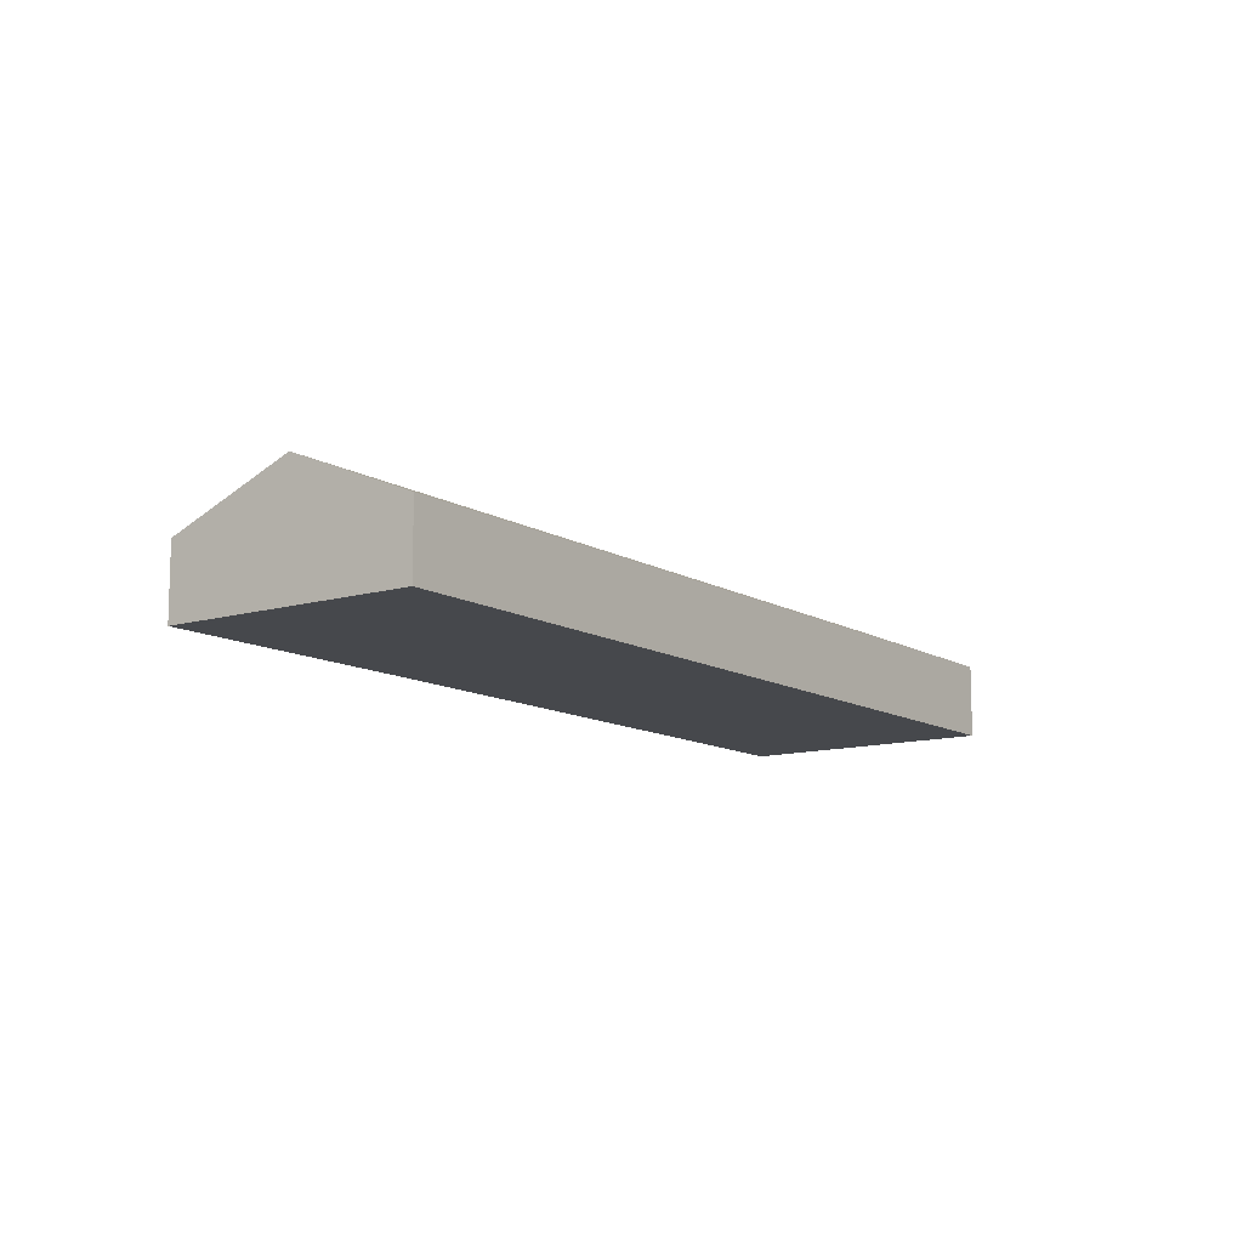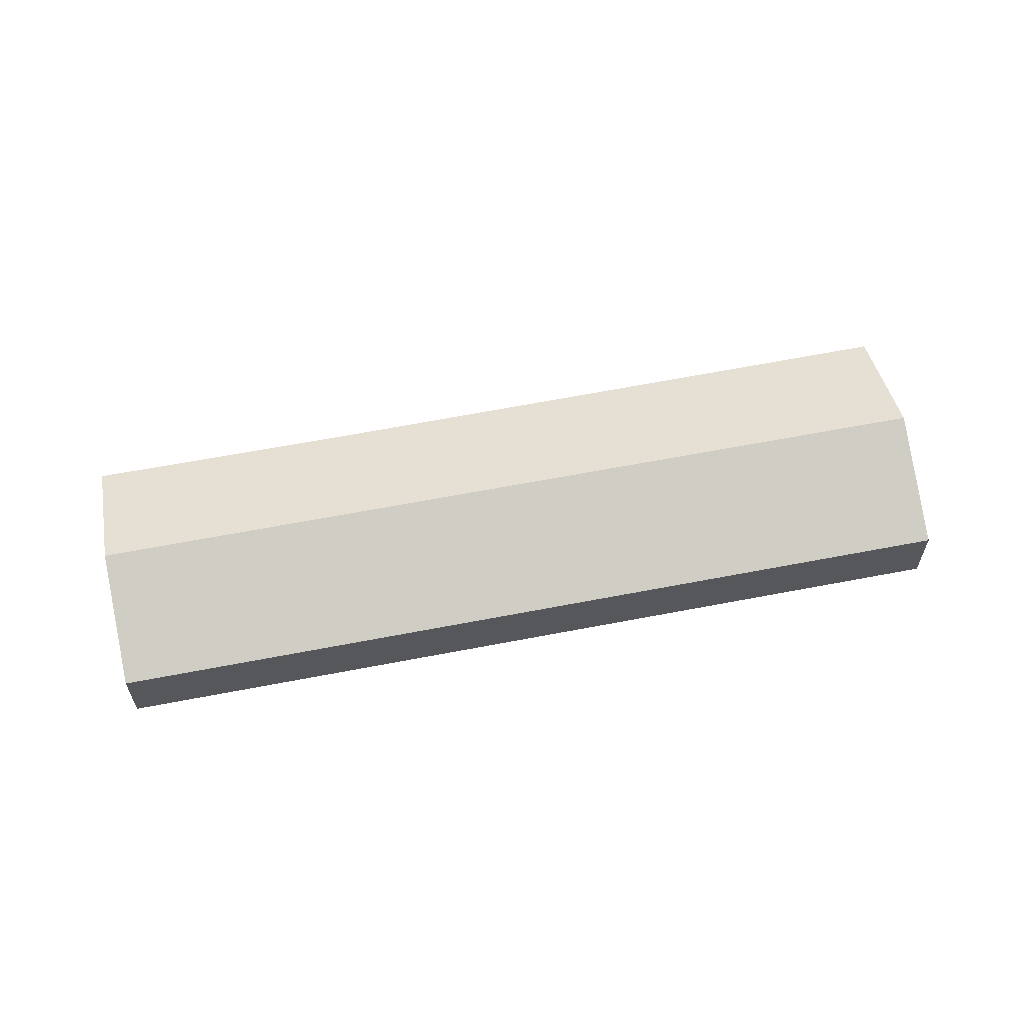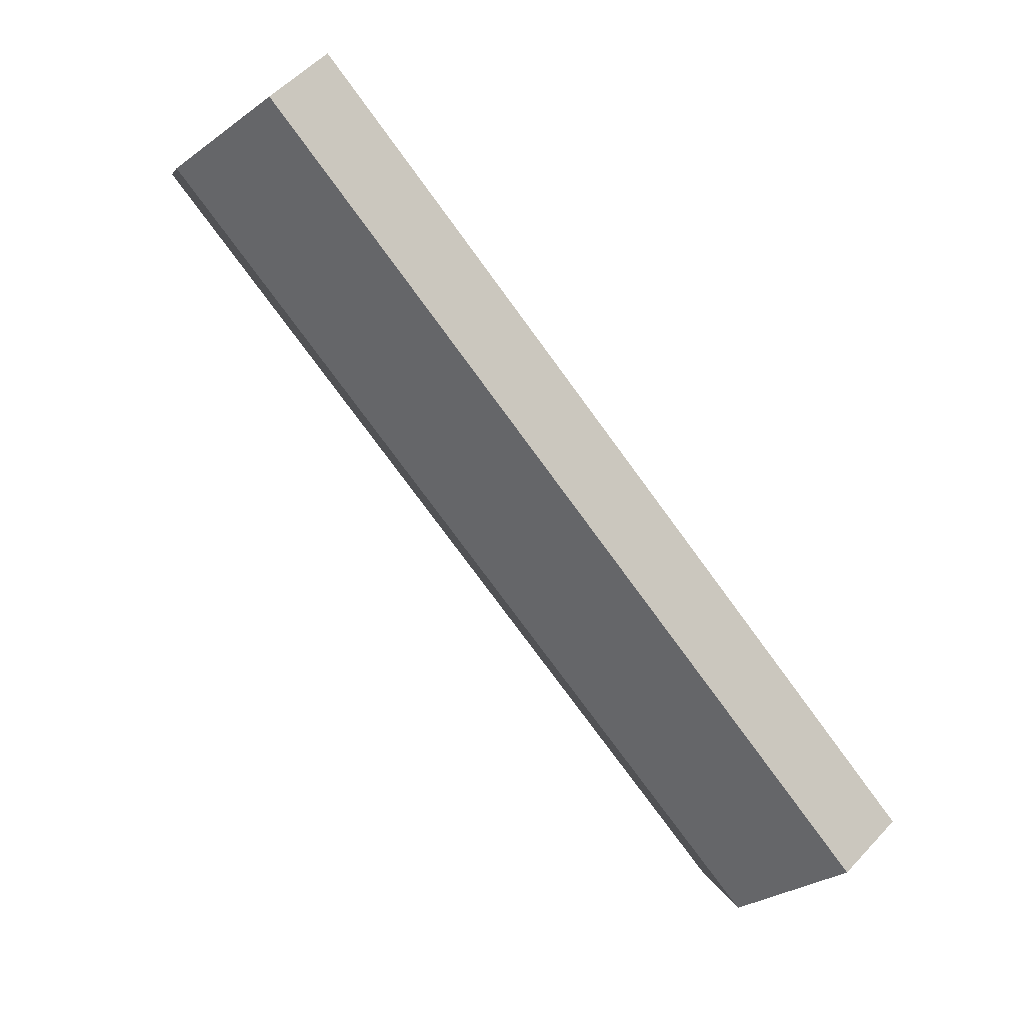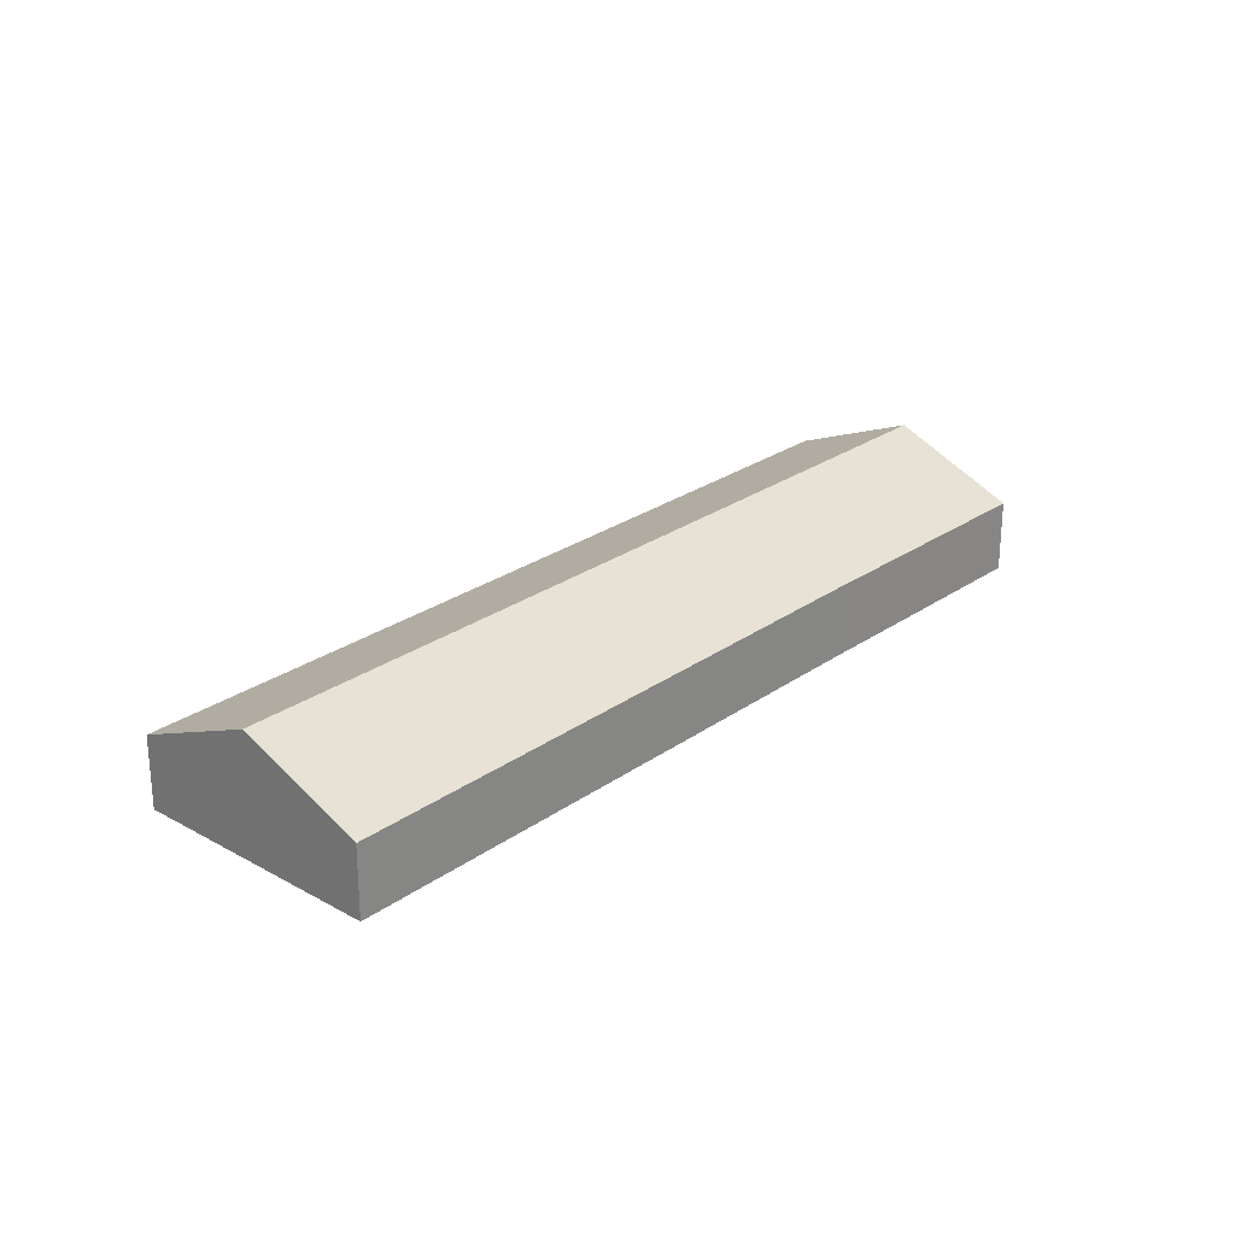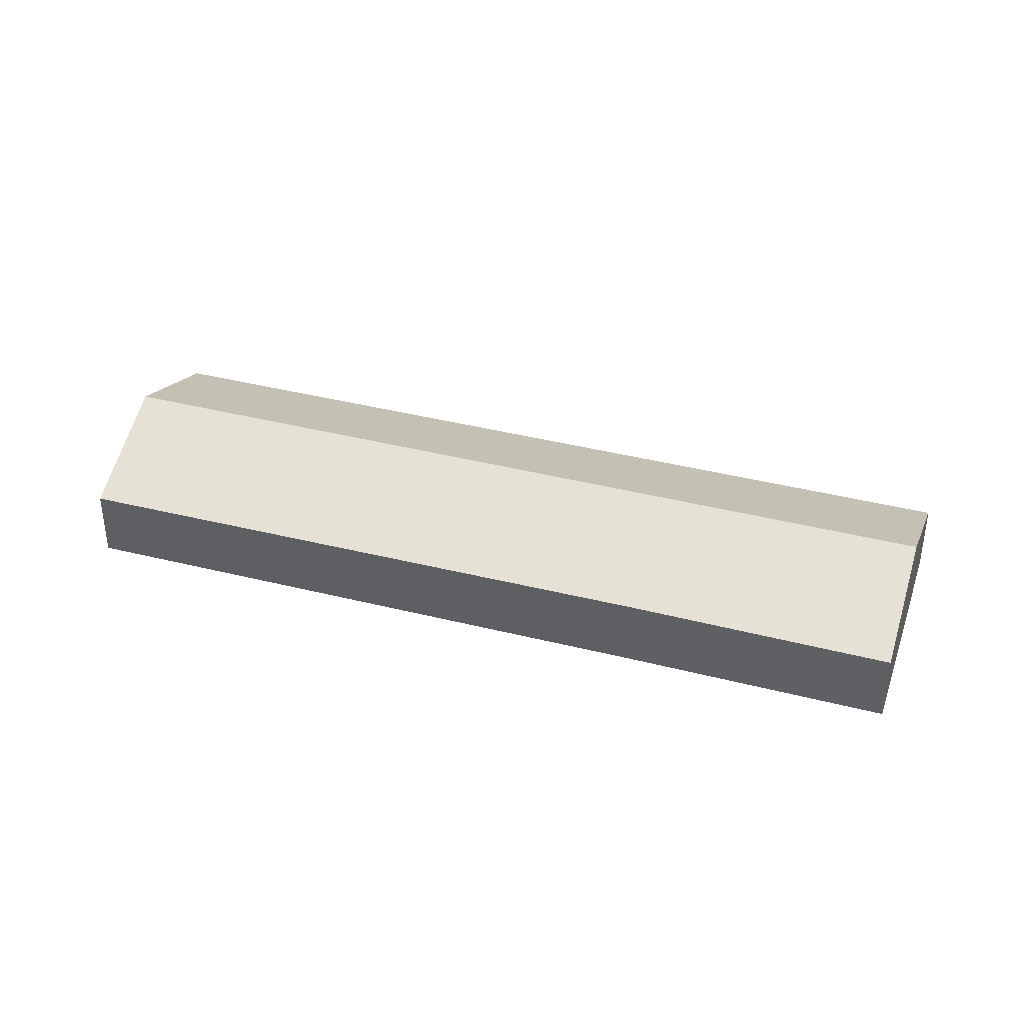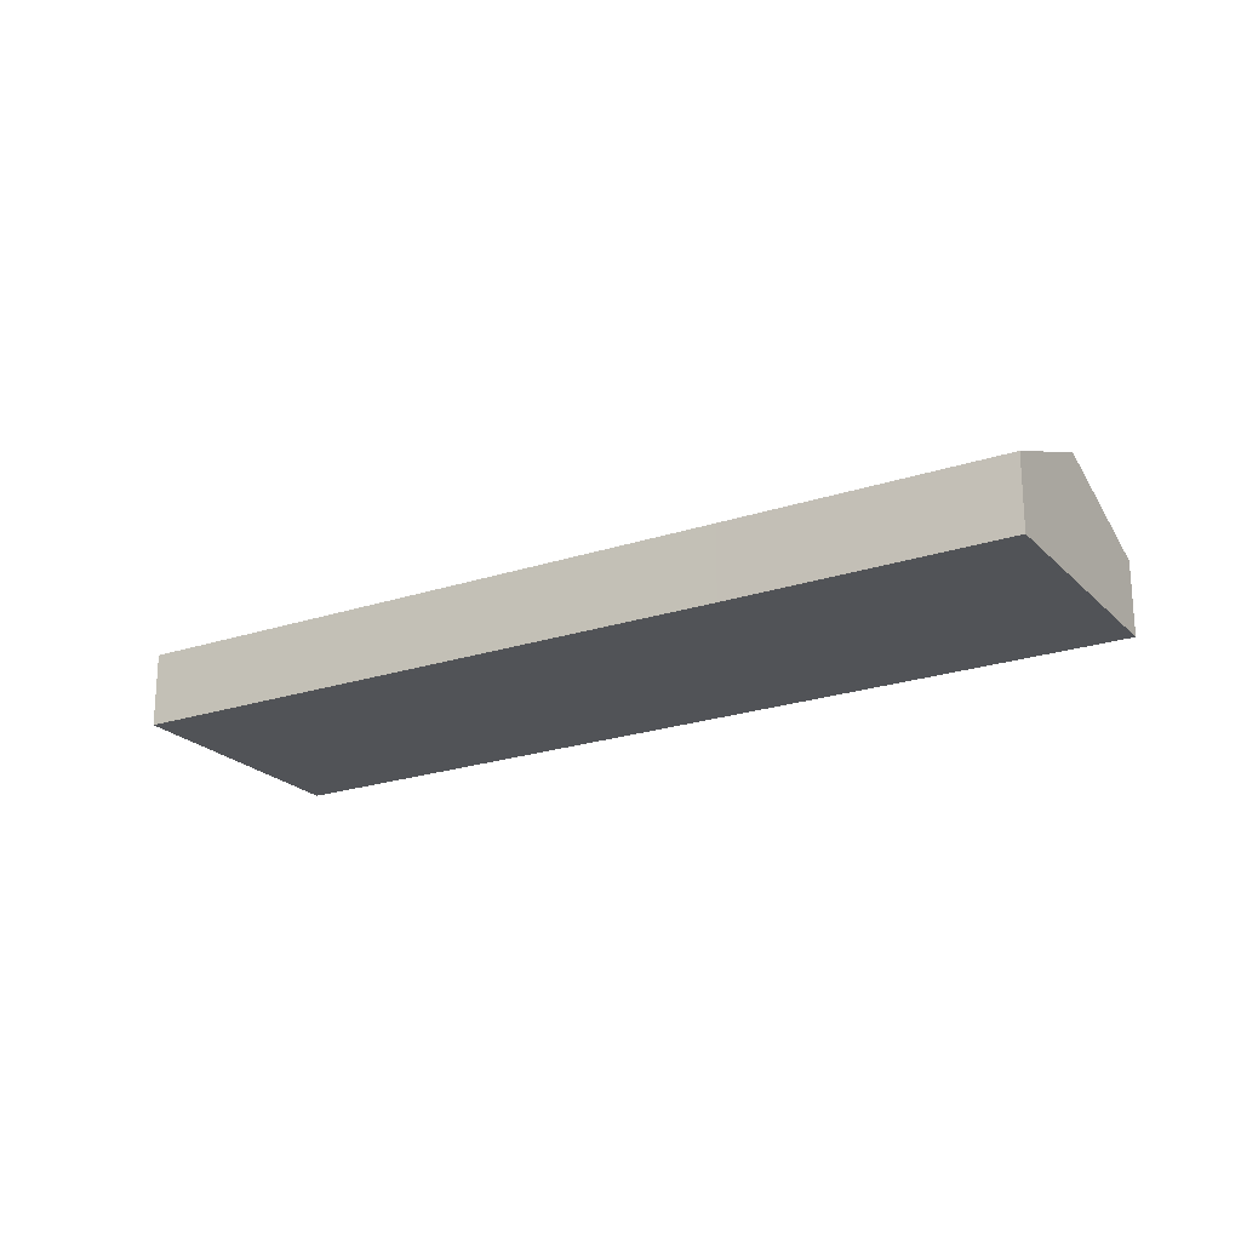
<metadata>
{"format":"obj","ext":"obj","renderer":"f3d","projection":"perspective","resolution":1024,"background":"white","views":[{"elev":-11.5,"azim":-92.2,"up":"+Y"},{"elev":62.5,"azim":-48.9,"up":"+Y"},{"elev":54.2,"azim":-138.3,"up":"+Z"},{"elev":26.0,"azim":94.3,"up":"+Y"},{"elev":38.7,"azim":160.0,"up":"+Y"},{"elev":-21.9,"azim":172.8,"up":"+Y"}]}
</metadata>
<code>
v  0 3.394 2.078e-16
v  36.79 5.853 20.88
v  3.71 5.853 -4.782
v  24.63 3.394 19.11
v  33.09 3.394 25.68
v  40.51 3.377 16.05
v  24.63 3.415 3.851
v  17.62 3.432 -1.534
v  7.397 3.41 -9.534
v  7.397 5.838e-16 -9.534
v  3.71 2.928e-16 -4.782
v  0 0 0
v  24.63 -1.17e-15 19.11
v  33.09 -1.572e-15 25.68
v  36.79 -1.279e-15 20.88
v  40.51 -9.83e-16 16.05
v  24.63 -2.358e-16 3.851
v  17.62 9.393e-17 -1.534
g defaultobject
f 1 2 3
f 2 1 4
f 2 4 5
f 6 3 2
f 3 6 7
f 3 7 8
f 3 8 9
f 10 3 9
f 3 10 11
f 3 11 1
f 1 11 12
f 12 4 1
f 4 12 13
f 4 13 5
f 5 13 14
f 14 2 5
f 2 14 15
f 2 15 6
f 6 15 16
f 16 7 6
f 7 16 17
f 7 17 8
f 8 17 18
f 8 18 9
f 9 18 10
f 13 15 14
f 15 13 16
f 16 13 17
f 17 13 12
f 17 12 18
f 18 12 10
f 10 12 11

</code>
